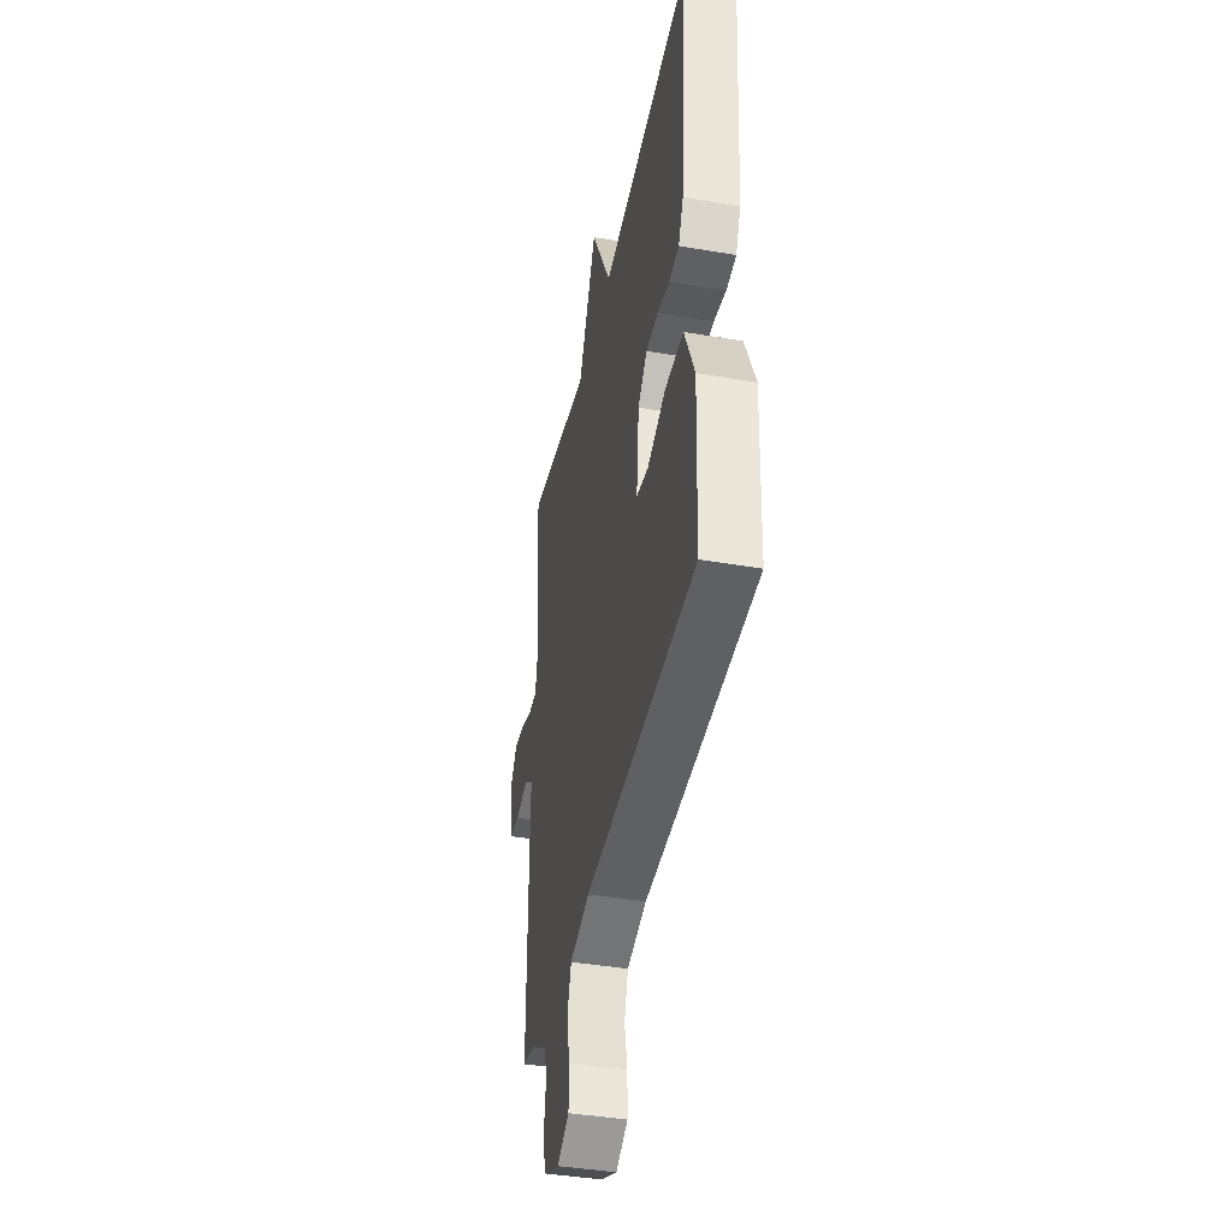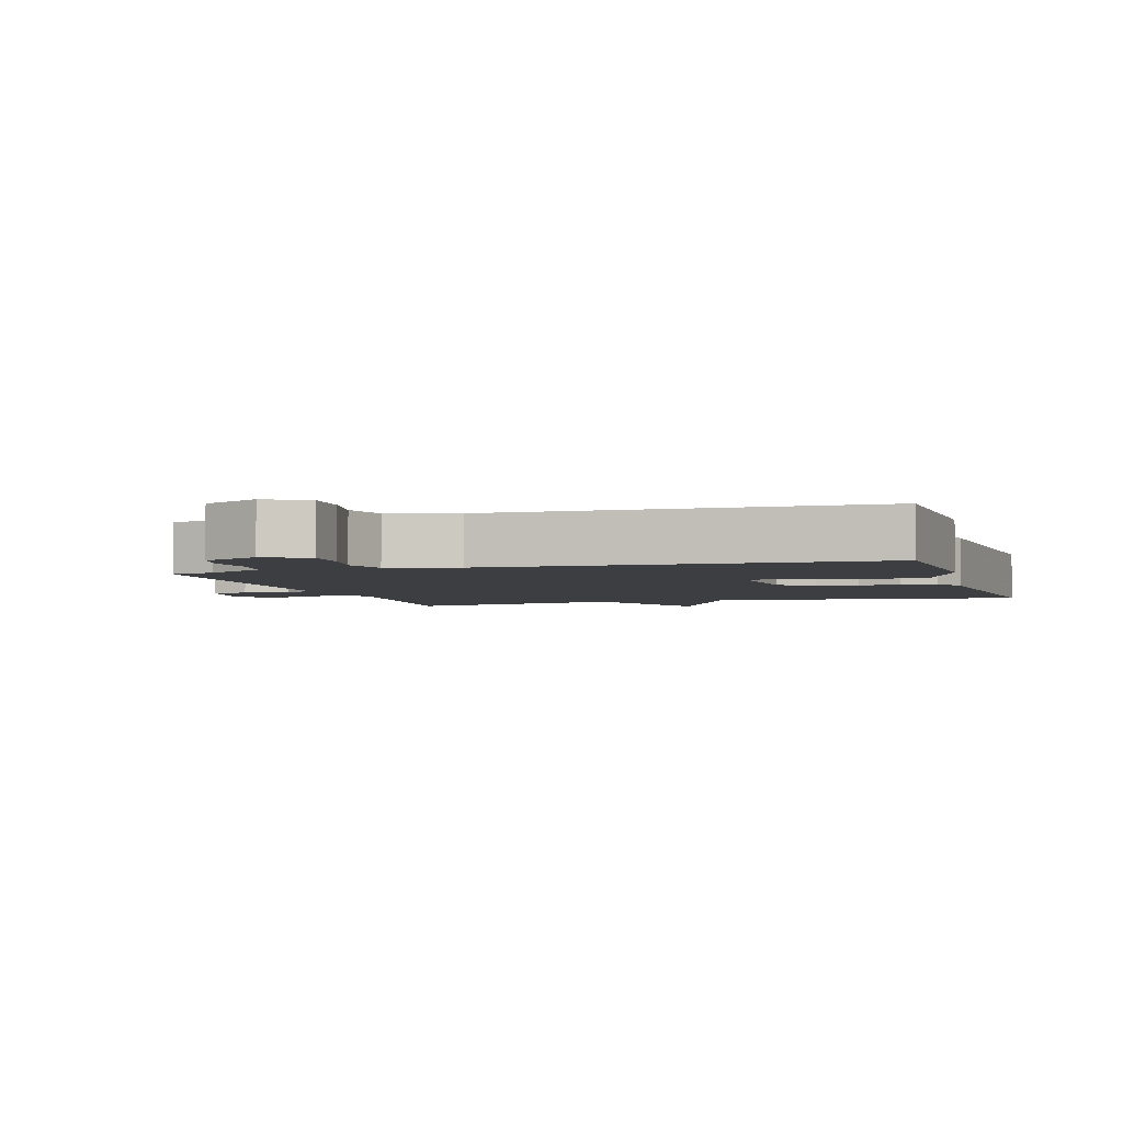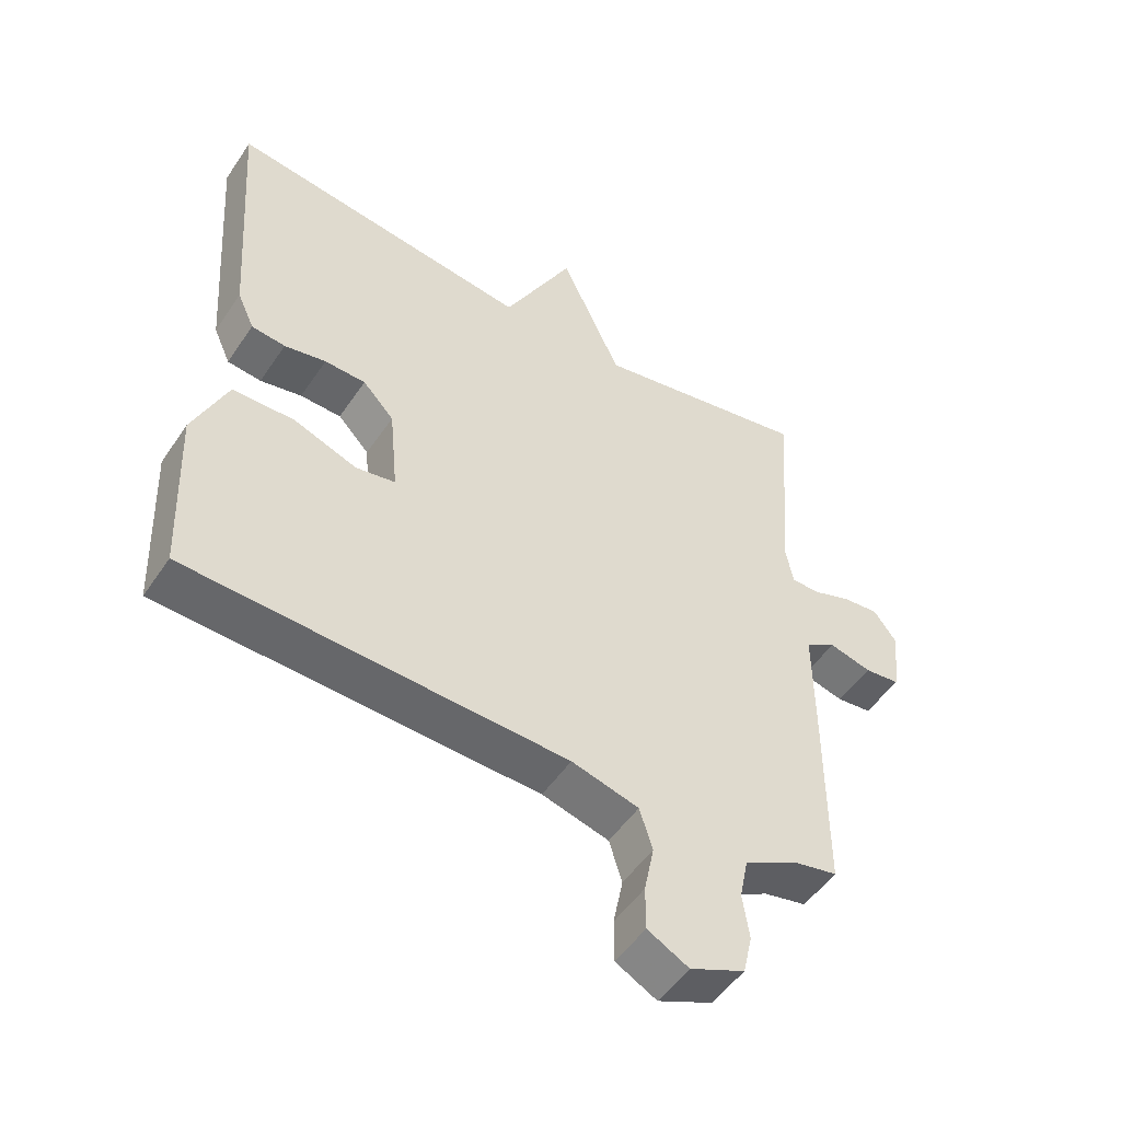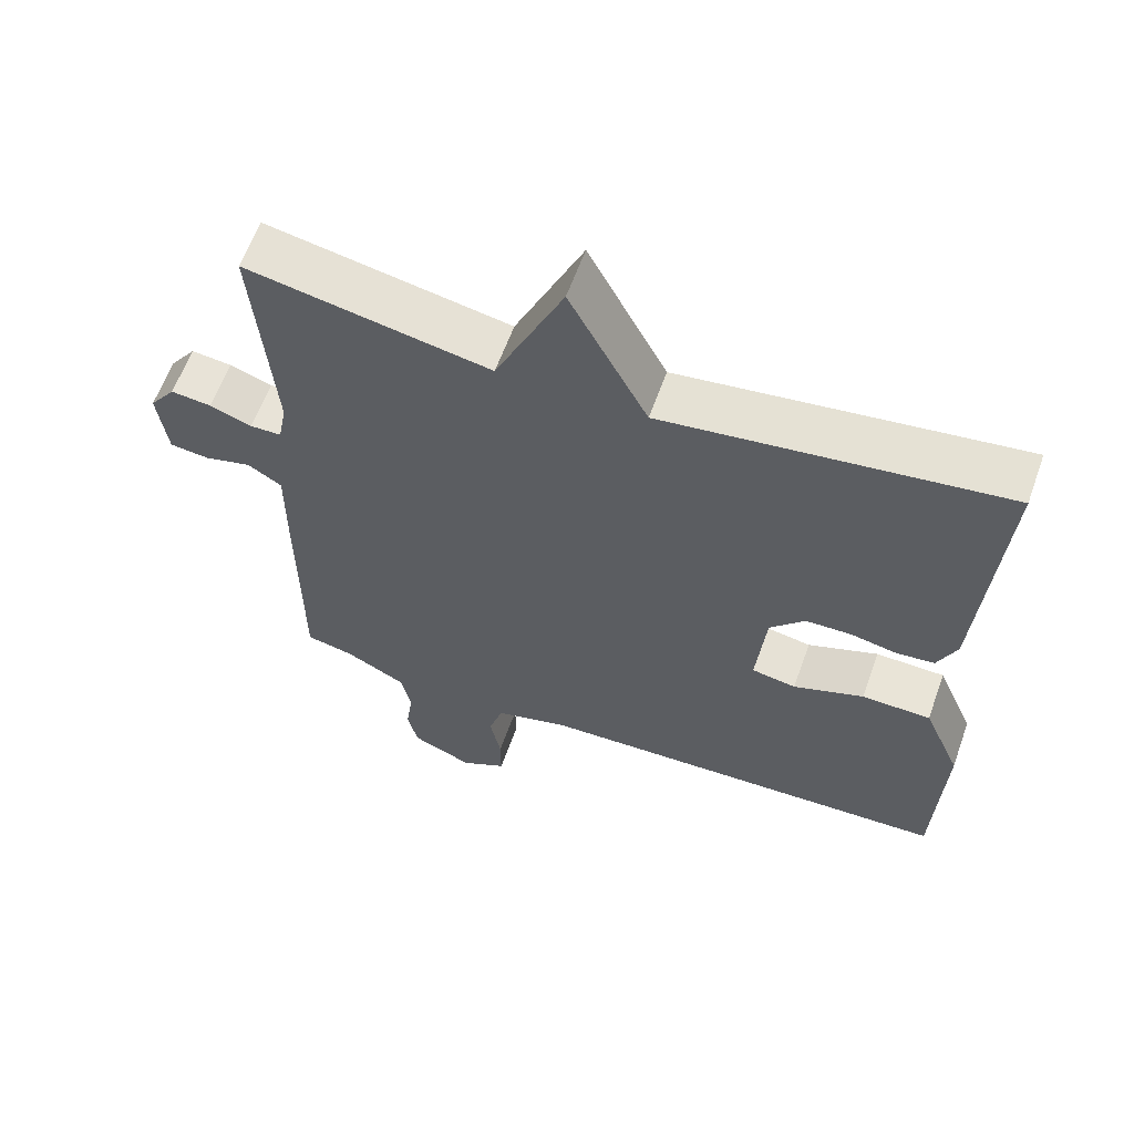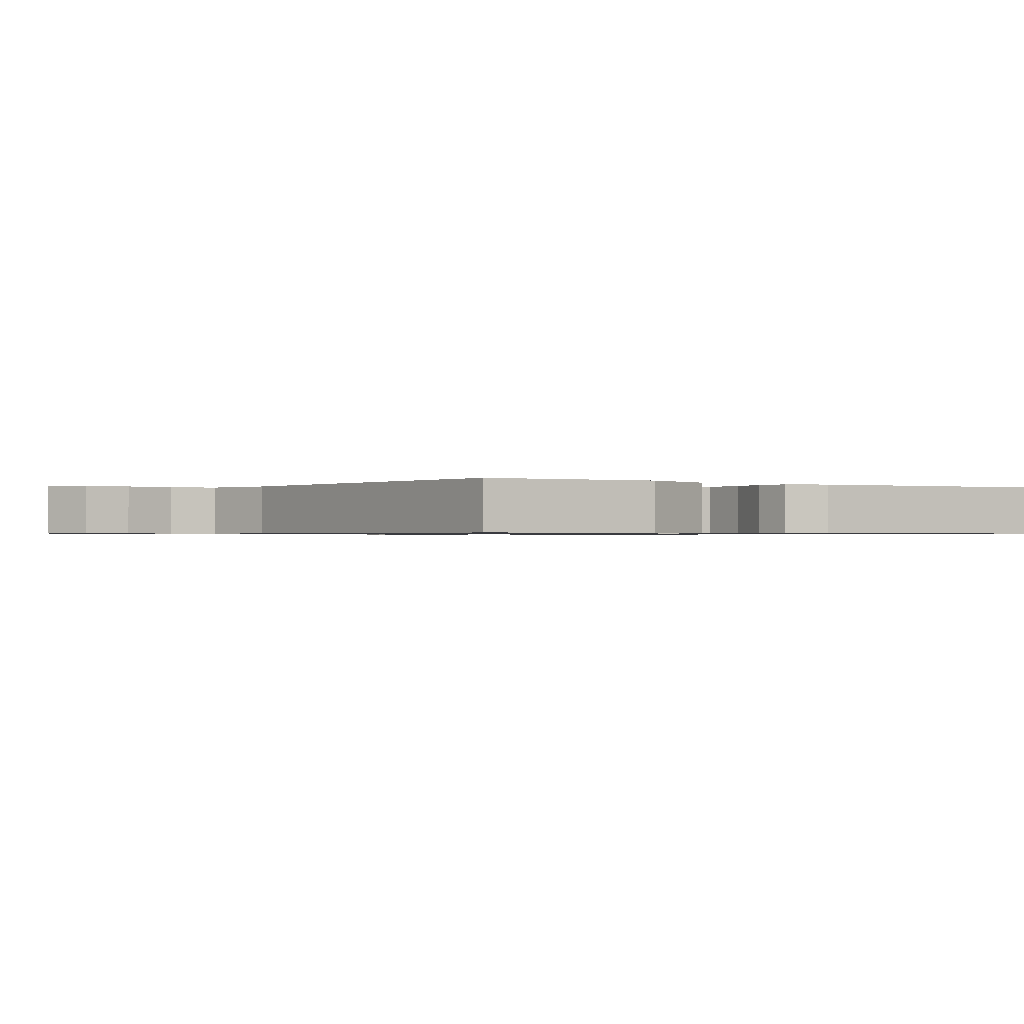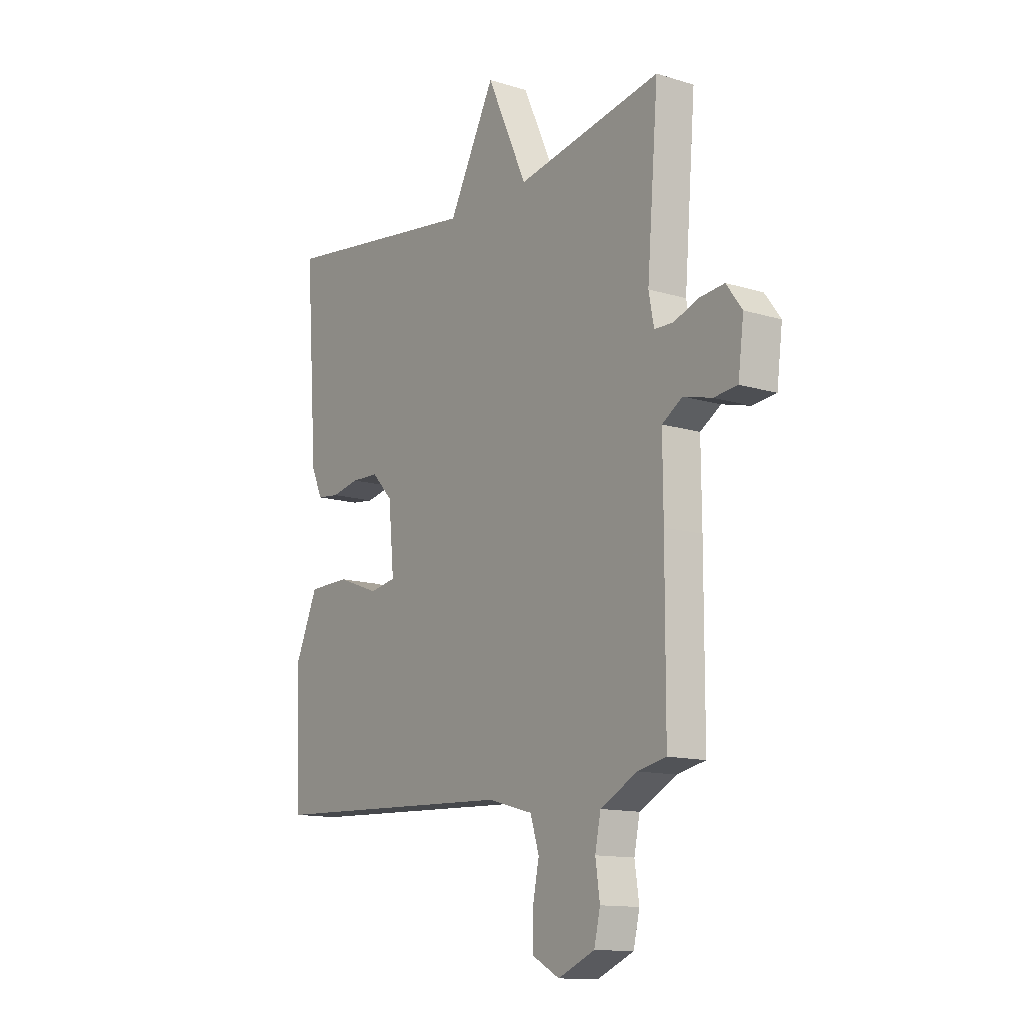
<metadata>
{"format":"obj","ext":"obj","renderer":"f3d","projection":"perspective","resolution":1024,"background":"white","views":[{"elev":-41.0,"azim":-101.8,"up":"+Z"},{"elev":-3.6,"azim":-163.0,"up":"+Y"},{"elev":-51.1,"azim":-32.9,"up":"+Z"},{"elev":61.3,"azim":-160.3,"up":"+Z"},{"elev":-0.7,"azim":-123.1,"up":"+Y"},{"elev":-13.0,"azim":54.8,"up":"+Z"}]}
</metadata>
<code>
v 0.5 0.07 0.5
v 0.474 0.07 0.176
v 0.486 0.07 0.113
v 0.529 0.07 0.112
v 0.587 0.07 0.133
v 0.643 0.07 0.139
v 0.679 0.07 0.09
v 0.666 0.07 -0.012
v 0.612 0.07 -0.018
v 0.547 0.07 -0.001
v 0.5 0.07 -0.031
v 0.501 0.07 -0.18
v 0.5 0.07 -0.5
v 0.435 0.07 -0.514
v 0.35 0.07 -0.559
v 0.337 0.07 -0.623
v 0.347 0.07 -0.693
v 0.333 0.07 -0.754
v 0.249 0.07 -0.791
v 0.186 0.07 -0.757
v 0.186 0.07 -0.69
v 0.201 0.07 -0.615
v 0.181 0.07 -0.551
v 0.078 0.07 -0.523
v -0.5 0.07 -0.5
v -0.511 0.07 -0.234
v -0.459 0.07 -0.114
v -0.364 0.07 -0.112
v -0.267 0.07 -0.148
v -0.206 0.07 -0.137
v -0.219 0.07 0.001
v -0.267 0.07 0.052
v -0.33 0.07 0.054
v -0.394 0.07 0.041
v -0.446 0.07 0.047
v -0.472 0.07 0.105
v -0.5 0.07 0.5
v -0.034 0.07 0.437
v 0.073 0.07 0.642
v 0.166 0.07 0.437
v 0.5 0 0.5
v 0.474 0 0.176
v 0.486 0 0.113
v 0.529 0 0.112
v 0.587 0 0.133
v 0.643 0 0.139
v 0.679 0 0.09
v 0.666 0 -0.012
v 0.612 0 -0.018
v 0.547 0 -0.001
v 0.5 0 -0.031
v 0.501 0 -0.18
v 0.5 0 -0.5
v 0.435 0 -0.514
v 0.35 0 -0.559
v 0.337 0 -0.623
v 0.347 0 -0.693
v 0.333 0 -0.754
v 0.249 0 -0.791
v 0.186 0 -0.757
v 0.186 0 -0.69
v 0.201 0 -0.615
v 0.181 0 -0.551
v 0.078 0 -0.523
v -0.5 0 -0.5
v -0.511 0 -0.234
v -0.459 0 -0.114
v -0.364 0 -0.112
v -0.267 0 -0.148
v -0.206 0 -0.137
v -0.219 0 0.001
v -0.267 0 0.052
v -0.33 0 0.054
v -0.394 0 0.041
v -0.446 0 0.047
v -0.472 0 0.105
v -0.5 0 0.5
v -0.034 0 0.437
v 0.073 0 0.642
v 0.166 0 0.437
f 38 39 40
f 36 37 38
f 35 36 38
f 34 35 38
f 33 34 38
f 32 33 38 40
f 40 1 2
f 32 40 2
f 31 32 2
f 27 28 29
f 26 27 29
f 25 26 29
f 24 25 29
f 23 24 29 30
f 20 21 22
f 19 20 22
f 18 19 22
f 17 18 22
f 16 17 22
f 15 16 22 23
f 31 2 3
f 30 31 3
f 23 30 3
f 15 23 3
f 14 15 3
f 8 9 10
f 7 8 10
f 6 7 10
f 5 6 10
f 4 5 10
f 4 10 11
f 3 4 11
f 12 13 14
f 11 12 14
f 3 11 14
f 80 79 78
f 78 77 76
f 78 76 75
f 78 75 74
f 78 74 73
f 80 78 73 72
f 42 41 80
f 42 80 72
f 42 72 71
f 69 68 67
f 69 67 66
f 69 66 65
f 69 65 64
f 70 69 64 63
f 62 61 60
f 62 60 59
f 62 59 58
f 62 58 57
f 62 57 56
f 63 62 56 55
f 43 42 71
f 43 71 70
f 43 70 63
f 43 63 55
f 43 55 54
f 50 49 48
f 50 48 47
f 50 47 46
f 50 46 45
f 50 45 44
f 51 50 44
f 51 44 43
f 54 53 52
f 54 52 51
f 54 51 43
f 1 41 42 2
f 2 42 43 3
f 3 43 44 4
f 4 44 45 5
f 5 45 46 6
f 6 46 47 7
f 7 47 48 8
f 8 48 49 9
f 9 49 50 10
f 10 50 51 11
f 11 51 52 12
f 12 52 53 13
f 13 53 54 14
f 14 54 55 15
f 15 55 56 16
f 16 56 57 17
f 17 57 58 18
f 18 58 59 19
f 19 59 60 20
f 20 60 61 21
f 21 61 62 22
f 22 62 63 23
f 23 63 64 24
f 24 64 65 25
f 25 65 66 26
f 26 66 67 27
f 27 67 68 28
f 28 68 69 29
f 29 69 70 30
f 30 70 71 31
f 31 71 72 32
f 32 72 73 33
f 33 73 74 34
f 34 74 75 35
f 35 75 76 36
f 36 76 77 37
f 37 77 78 38
f 38 78 79 39
f 39 79 80 40
f 40 80 41 1

</code>
